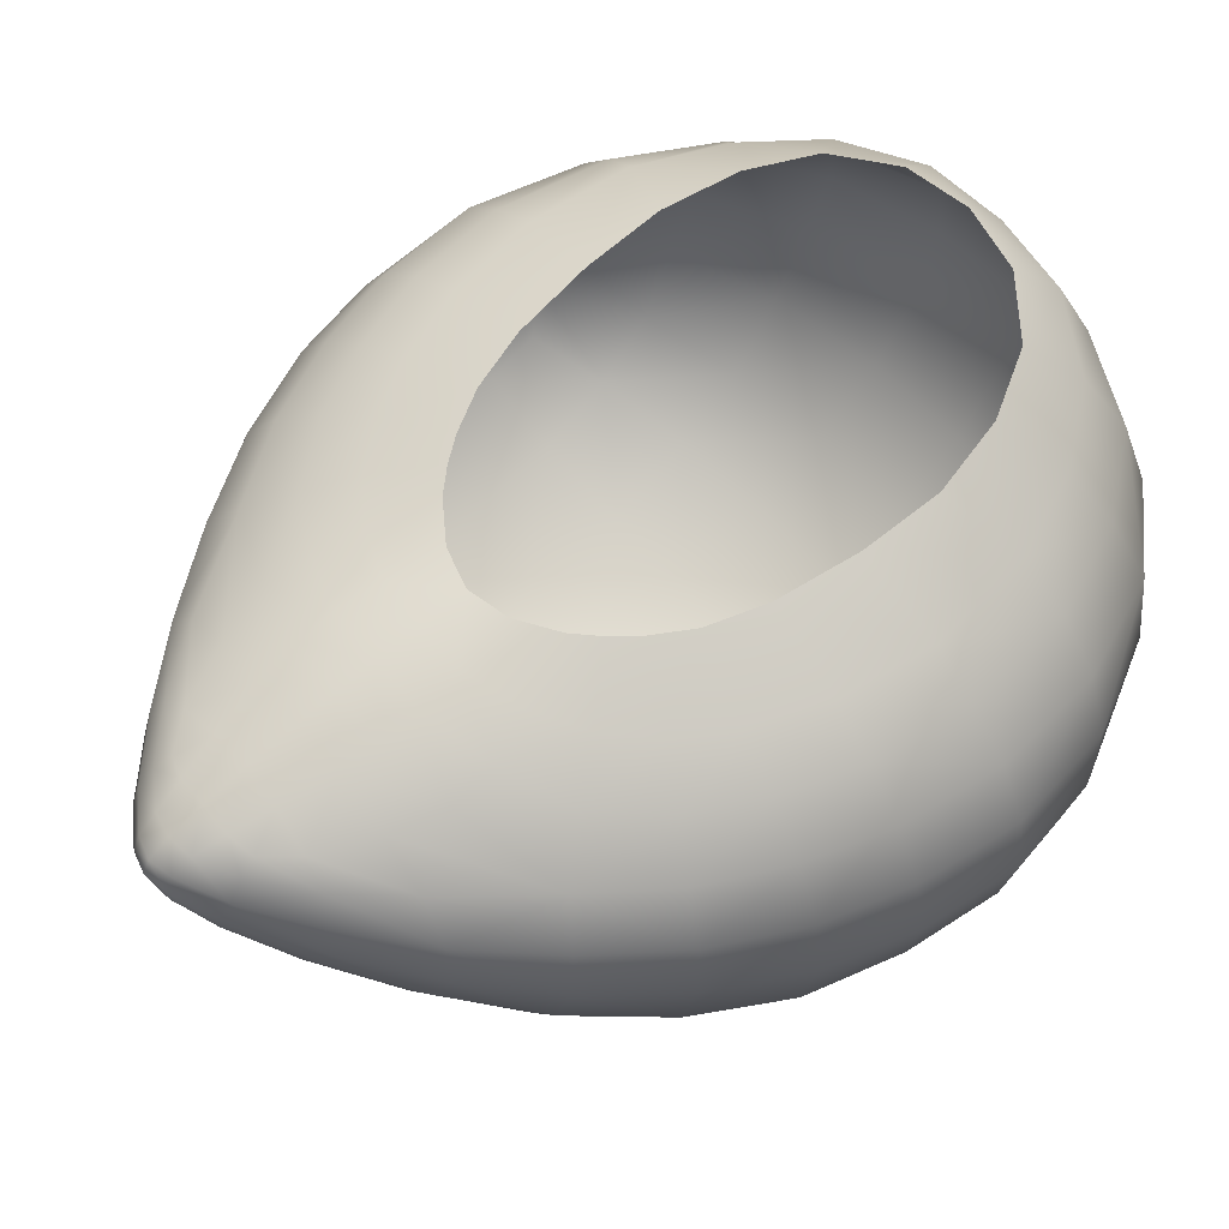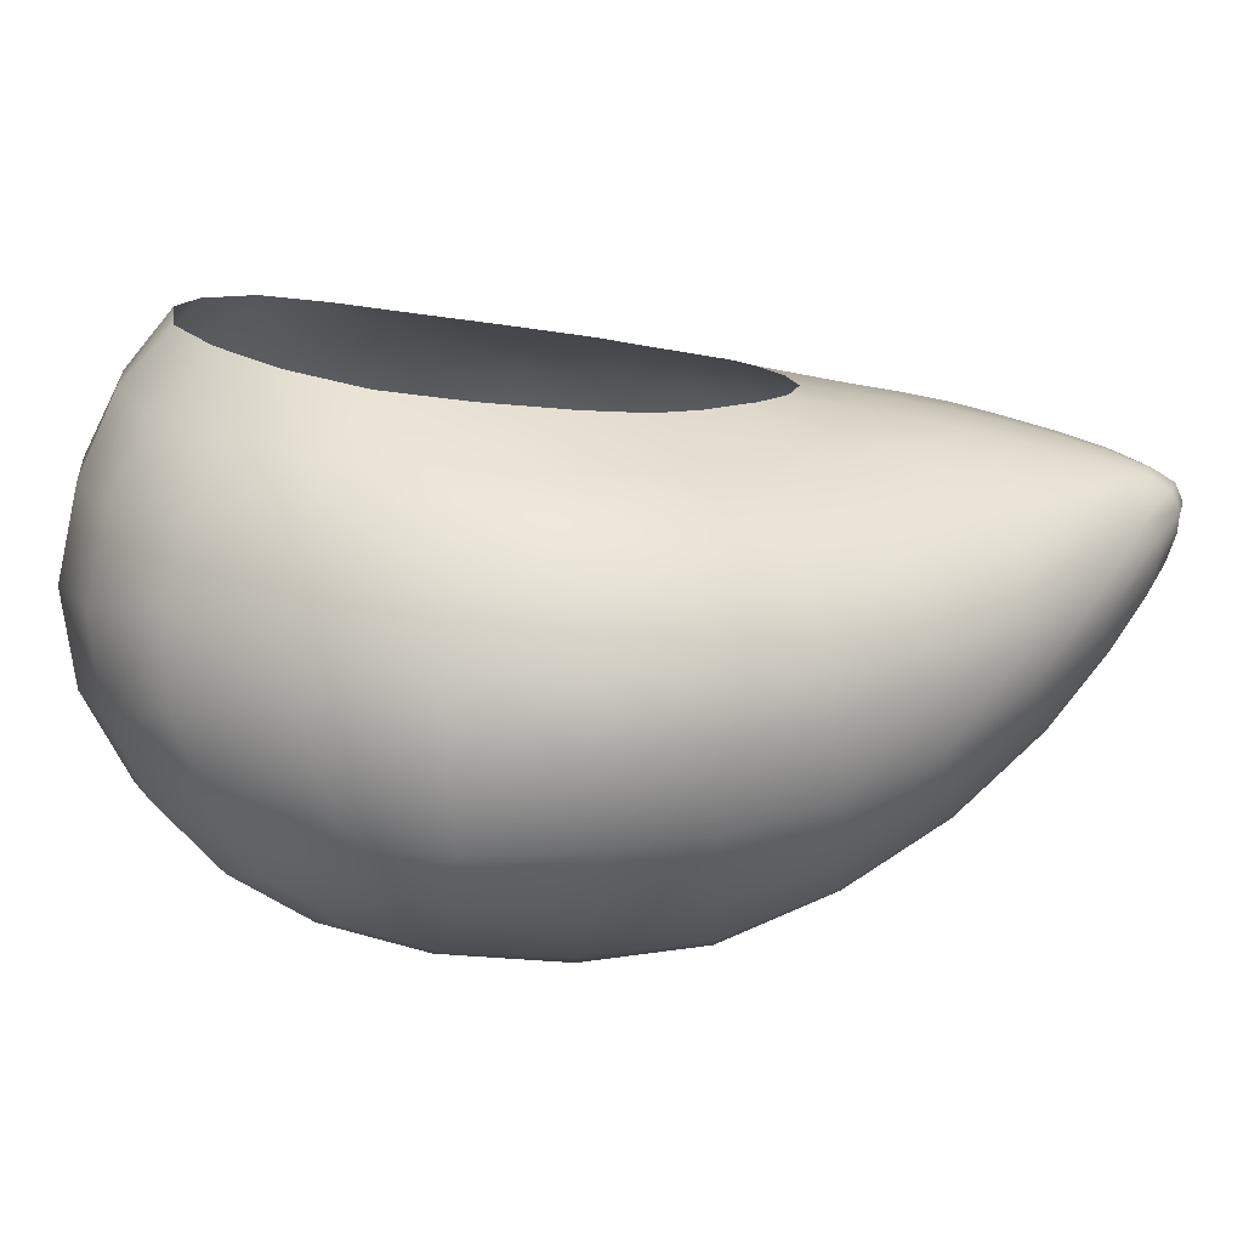
<metadata>
{"format":"obj","ext":"obj","renderer":"f3d","projection":"perspective","resolution":1024,"background":"white","views":[{"elev":60.7,"azim":-128.5,"up":"+Y"},{"elev":15.4,"azim":91.6,"up":"+Y"}]}
</metadata>
<code>
g pm0255_01_BodySkin
v 1.43e-32 0.04808 0.01109
v 1.436e-32 0.04633 -0.01052
v -0.01534 0.04749 -0.01078
v -0.01629 0.04929 0.01022
v 1.412e-32 0.05335 0.02841
v -0.03158 0.05282 0.008328
v -0.03013 0.05109 -0.01146
v -0.01721 0.05456 0.02733
v 1.299e-32 0.06128 0.04198
v -0.03333 0.05794 0.02434
v -0.0482 0.06364 0.01893
v -0.04645 0.05904 0.005691
v -0.04443 0.05766 -0.01245
v -0.05628 0.06728 -0.01356
v -0.01798 0.06235 0.04053
v 1.076e-32 0.07234 0.05346
v -0.01845 0.07322 0.0517
v -0.05796 0.06829 0.003263
v -0.06373 0.07947 -0.0145
v -0.03503 0.06558 0.03635
v -0.03681 0.07652 0.04583
v -0.05014 0.07099 0.02911
v -0.05174 0.08181 0.03576
v -0.06298 0.089 0.01989
v -0.06203 0.0788 0.01615
v -0.05863 0.07081 0.01247
v -0.06504 0.07929 0.002183
v -0.06625 0.09334 -0.01507
v -0.06739 0.0923 0.002189
v 6.859e-33 0.08628 0.06112
v 1.076e-32 0.07234 0.05346
v -0.01845 0.07322 0.0517
v -0.01827 0.08682 0.05916
v 2.383e-33 0.1015 0.06351
v -0.03721 0.08948 0.05204
v -0.03681 0.07652 0.04583
v -0.01752 0.1017 0.06141
v -9.512e-34 0.1162 0.06068
v -0.0355 0.1034 0.05388
v -0.01618 0.1163 0.05839
v -1.168e-33 0.1292 0.05428
v -0.05152 0.09388 0.0401
v -0.05174 0.08181 0.03576
v -0.06298 0.089 0.01989
v -0.04882 0.1066 0.04092
v -0.06157 0.09997 0.02206
v -0.06739 0.0923 0.002189
v -0.06539 0.1031 0.002707
v -0.06625 0.09334 -0.01507
v -0.06372 0.1037 -0.01501
v -0.05705 0.1104 0.0226
v -0.06017 0.1123 0.002781
v -0.05821 0.1123 -0.01452
v -0.05095 0.1189 -0.01374
v -0.05293 0.1194 0.002746
v -0.04233 0.124 -0.01309
v -0.03209 0.1165 0.05105
v -0.04295 0.1173 0.03819
v -0.05031 0.1187 0.02193
v -0.04481 0.1249 0.002625
v -0.02788 0.1293 -0.01209
v -0.02991 0.1308 0.00174
v -0.04271 0.1262 0.01985
v -0.0302 0.1324 0.01529
v -0.02718 0.1346 0.0277
v -0.03655 0.1268 0.03402
v -0.02123 0.1366 0.03778
v -0.0272 0.1278 0.04552
v -0.01386 0.1291 0.05275
v -0.01135 0.1377 0.04479
v 2.595e-33 0.1384 0.04669
v 3.939e-31 0.1136 -0.09644
v -0.003852 0.1102 -0.09672
v 4.067e-31 0.1108 -0.09765
v -0.004027 0.1131 -0.09533
v -0.01095 0.1111 -0.09112
v -0.0108 0.1079 -0.09257
v -0.02188 0.1032 -0.08369
v -0.02125 0.1085 -0.0825
v 3.305e-31 0.1159 -0.09279
v -0.01845 0.1137 -0.08117
v -0.004182 0.1156 -0.09211
v 2.184e-31 0.1182 -0.08689
v -0.01035 0.1145 -0.08843
v -0.005254 0.1177 -0.08686
v 7.963e-32 0.1204 -0.07971
v -0.007043 0.1196 -0.07992
v -0.00949 0.1163 -0.08571
v -0.0141 0.1169 -0.08044
v -0.01326 0.09274 -0.08623
v -0.02709 0.0874 -0.0752
v -0.02091 0.08336 -0.07662
v -0.01715 0.09513 -0.08547
v -0.02029 0.09896 -0.08468
v -0.03188 0.09254 -0.07375
v -0.004968 0.09027 -0.08761
v -1.786e-31 0.07834 -0.07911
v -2.752e-32 0.08993 -0.08794
v -0.007084 0.07901 -0.07861
v -0.01012 0.09147 -0.08681
v -1.42e-31 0.06593 -0.0655
v -0.01431 0.08081 -0.07772
v -0.01326 0.09274 -0.08623
v -0.02091 0.08336 -0.07662
v -0.009703 0.06683 -0.06508
v -3.416e-32 0.0566 -0.0494
v -0.01913 0.06921 -0.06435
v -0.01192 0.05751 -0.04917
v 1.504e-32 0.04902 -0.0307
v -0.01401 0.05012 -0.03069
v 1.436e-32 0.04633 -0.01052
v -0.01534 0.04749 -0.01078
v -0.02756 0.05295 -0.03068
v -0.03013 0.05109 -0.01146
v -0.041 0.05893 -0.03076
v -0.04443 0.05766 -0.01245
v -0.05628 0.06728 -0.01356
v -0.02379 0.05989 -0.04862
v -0.02913 0.0733 -0.06339
v -0.03589 0.06458 -0.04775
v -0.04616 0.07251 -0.04688
v -0.03758 0.0792 -0.06204
v -0.02709 0.0874 -0.0752
v -0.0426 0.08653 -0.06114
v -0.03188 0.09254 -0.07375
v -0.05246 0.06845 -0.03101
v -0.05986 0.08037 -0.03111
v -0.06373 0.07947 -0.0145
v -0.06625 0.09334 -0.01507
v -0.06223 0.09391 -0.03055
v -0.0524 0.08271 -0.04682
v -0.05468 0.09477 -0.04591
v -0.0449 0.09644 -0.06002
v -0.03373 0.099 -0.07255
v -0.02188 0.1032 -0.08369
v -0.02029 0.09896 -0.08468
v -0.06372 0.1037 -0.01501
v -0.06625 0.09334 -0.01507
v -0.06223 0.09391 -0.03055
v -0.05976 0.1038 -0.02974
v -0.05268 0.1041 -0.04465
v -0.05468 0.09477 -0.04591
v -0.05821 0.1123 -0.01452
v -0.0449 0.09644 -0.06002
v -0.05396 0.1121 -0.02844
v -0.04635 0.1185 -0.02705
v -0.05095 0.1189 -0.01374
v -0.04747 0.1119 -0.0422
v -0.03821 0.112 -0.05523
v -0.04317 0.105 -0.05847
v -0.03233 0.1062 -0.07153
v -0.03373 0.099 -0.07255
v -0.03772 0.1232 -0.0254
v -0.04233 0.124 -0.01309
v -0.02788 0.1293 -0.01209
v -0.02457 0.1283 -0.0219
v -0.04073 0.1181 -0.03808
v -0.0325 0.1229 -0.0344
v -0.0205 0.128 -0.02872
v -0.02125 0.1085 -0.0825
v -0.02188 0.1032 -0.08369
v -0.01845 0.1137 -0.08117
v -0.02691 0.1131 -0.07092
v -0.0141 0.1169 -0.08044
v -0.03166 0.1187 -0.0486
v -0.0257 0.1235 -0.04139
v -0.01728 0.1279 -0.03271
v -0.01862 0.1185 -0.07079
v -0.009059 0.1218 -0.07088
v -0.007043 0.1196 -0.07992
v 7.963e-32 0.1204 -0.07971
v -7.217e-32 0.1226 -0.07097
v -1.01e-31 0.124 -0.0646
v -0.02156 0.1202 -0.06176
v -0.009806 0.1234 -0.06444
v -5.947e-32 0.1253 -0.05799
v -0.009899 0.1246 -0.05774
v -1.723e-32 0.1265 -0.05042
v -0.02091 0.1221 -0.05422
v -0.008831 0.1261 -0.05021
v 7.663e-33 0.1274 -0.04246
v -0.006991 0.1275 -0.0407
v -0.0137 0.1277 -0.0363
v -0.01803 0.1244 -0.04652
v 3.497e-31 0.1075 -0.09707
v 4.067e-31 0.1108 -0.09765
v -0.003852 0.1102 -0.09672
v -0.003717 0.1071 -0.09643
v 2.589e-31 0.103 -0.09563
v -0.01 0.1048 -0.09292
v -0.0108 0.1079 -0.09257
v -0.003756 0.1027 -0.09495
v -0.02029 0.09896 -0.08468
v -0.02188 0.1032 -0.08369
v -0.01715 0.09513 -0.08547
v -0.008459 0.1011 -0.09262
v -0.01326 0.09274 -0.08623
v -0.006947 0.09883 -0.09207
v -0.01012 0.09147 -0.08681
v -0.004968 0.09027 -0.08761
v -0.003964 0.0979 -0.0925
v 1.203e-31 0.09742 -0.09269
v -2.752e-32 0.08993 -0.08794
v 1.43e-32 0.04808 0.01109
v 0.01534 0.04749 -0.01078
v 1.436e-32 0.04633 -0.01052
v 0.01629 0.04929 0.01022
v 1.412e-32 0.05335 0.02841
v 0.03158 0.05282 0.008328
v 0.03013 0.05109 -0.01146
v 0.01721 0.05456 0.02733
v 1.299e-32 0.06128 0.04198
v 0.03333 0.05794 0.02434
v 0.0482 0.06364 0.01893
v 0.04645 0.05904 0.005691
v 0.04443 0.05766 -0.01245
v 0.05628 0.06728 -0.01356
v 0.01798 0.06235 0.04053
v 1.076e-32 0.07234 0.05346
v 0.01845 0.07322 0.0517
v 0.05796 0.06829 0.003263
v 0.06373 0.07947 -0.0145
v 0.03503 0.06558 0.03635
v 0.03681 0.07652 0.04583
v 0.05014 0.07099 0.02911
v 0.05174 0.08181 0.03576
v 0.06298 0.089 0.01989
v 0.06203 0.0788 0.01615
v 0.05863 0.07081 0.01247
v 0.06504 0.07929 0.002183
v 0.06625 0.09334 -0.01507
v 0.06739 0.0923 0.002189
v 6.859e-33 0.08628 0.06112
v 0.01845 0.07322 0.0517
v 1.076e-32 0.07234 0.05346
v 0.01827 0.08682 0.05916
v 2.383e-33 0.1015 0.06351
v 0.03721 0.08948 0.05204
v 0.03681 0.07652 0.04583
v 0.01752 0.1017 0.06141
v -9.512e-34 0.1162 0.06068
v 0.0355 0.1034 0.05388
v 0.01618 0.1163 0.05839
v -1.168e-33 0.1292 0.05428
v 0.05152 0.09388 0.0401
v 0.05174 0.08181 0.03576
v 0.06298 0.089 0.01989
v 0.04882 0.1066 0.04092
v 0.06157 0.09997 0.02206
v 0.06739 0.0923 0.002189
v 0.06539 0.1031 0.002707
v 0.06625 0.09334 -0.01507
v 0.06372 0.1037 -0.01501
v 0.05705 0.1104 0.0226
v 0.06017 0.1123 0.002781
v 0.05821 0.1123 -0.01452
v 0.05095 0.1189 -0.01374
v 0.05293 0.1194 0.002746
v 0.04233 0.124 -0.01309
v 0.03209 0.1165 0.05105
v 0.04295 0.1173 0.03819
v 0.05031 0.1187 0.02193
v 0.04481 0.1249 0.002625
v 0.02788 0.1293 -0.01209
v 0.02991 0.1308 0.00174
v 0.04271 0.1262 0.01985
v 0.0302 0.1324 0.01529
v 0.02718 0.1346 0.0277
v 0.03655 0.1268 0.03402
v 0.02123 0.1366 0.03778
v 0.0272 0.1278 0.04552
v 0.01386 0.1291 0.05275
v 0.01135 0.1377 0.04479
v 2.595e-33 0.1384 0.04669
v 3.939e-31 0.1136 -0.09644
v 4.067e-31 0.1108 -0.09765
v 0.003852 0.1102 -0.09672
v 0.004027 0.1131 -0.09533
v 0.01095 0.1111 -0.09112
v 0.0108 0.1079 -0.09257
v 0.02188 0.1032 -0.08369
v 0.02125 0.1085 -0.0825
v 3.305e-31 0.1159 -0.09279
v 0.01845 0.1137 -0.08117
v 0.004182 0.1156 -0.09211
v 2.184e-31 0.1182 -0.08689
v 0.01035 0.1145 -0.08843
v 0.005254 0.1177 -0.08686
v 7.963e-32 0.1204 -0.07971
v 0.007043 0.1196 -0.07992
v 0.00949 0.1163 -0.08571
v 0.0141 0.1169 -0.08044
v 0.004968 0.09027 -0.08761
v -2.752e-32 0.08993 -0.08794
v -1.786e-31 0.07834 -0.07911
v 0.007084 0.07901 -0.07861
v 0.01012 0.09147 -0.08681
v -1.42e-31 0.06593 -0.0655
v 0.01431 0.08081 -0.07772
v 0.01326 0.09274 -0.08623
v 0.009703 0.06683 -0.06508
v -3.416e-32 0.0566 -0.0494
v 0.01192 0.05751 -0.04917
v 1.504e-32 0.04902 -0.0307
v 0.01913 0.06921 -0.06435
v 0.02091 0.08336 -0.07662
v 0.01401 0.05012 -0.03069
v 1.436e-32 0.04633 -0.01052
v 0.01534 0.04749 -0.01078
v 0.02756 0.05295 -0.03068
v 0.03013 0.05109 -0.01146
v 0.041 0.05893 -0.03076
v 0.04443 0.05766 -0.01245
v 0.05628 0.06728 -0.01356
v 0.02379 0.05989 -0.04862
v 0.02913 0.0733 -0.06339
v 0.02709 0.0874 -0.0752
v 0.01715 0.09513 -0.08547
v 0.02029 0.09896 -0.08468
v 0.03589 0.06458 -0.04775
v 0.04616 0.07251 -0.04688
v 0.03758 0.0792 -0.06204
v 0.05246 0.06845 -0.03101
v 0.05986 0.08037 -0.03111
v 0.06373 0.07947 -0.0145
v 0.06625 0.09334 -0.01507
v 0.06223 0.09391 -0.03055
v 0.0524 0.08271 -0.04682
v 0.05468 0.09477 -0.04591
v 0.0449 0.09644 -0.06002
v 0.0426 0.08653 -0.06114
v 0.03373 0.099 -0.07255
v 0.03188 0.09254 -0.07375
v 0.02188 0.1032 -0.08369
v 0.06372 0.1037 -0.01501
v 0.06223 0.09391 -0.03055
v 0.06625 0.09334 -0.01507
v 0.05976 0.1038 -0.02974
v 0.05268 0.1041 -0.04465
v 0.05468 0.09477 -0.04591
v 0.05821 0.1123 -0.01452
v 0.0449 0.09644 -0.06002
v 0.05396 0.1121 -0.02844
v 0.04635 0.1185 -0.02705
v 0.05095 0.1189 -0.01374
v 0.04747 0.1119 -0.0422
v 0.03821 0.112 -0.05523
v 0.04317 0.105 -0.05847
v 0.03233 0.1062 -0.07153
v 0.03373 0.099 -0.07255
v 0.03772 0.1232 -0.0254
v 0.04233 0.124 -0.01309
v 0.02788 0.1293 -0.01209
v 0.02457 0.1283 -0.0219
v 0.04073 0.1181 -0.03808
v 0.0325 0.1229 -0.0344
v 0.0205 0.128 -0.02872
v 0.02125 0.1085 -0.0825
v 0.02188 0.1032 -0.08369
v 0.01845 0.1137 -0.08117
v 0.02691 0.1131 -0.07092
v 0.0141 0.1169 -0.08044
v 0.03166 0.1187 -0.0486
v 0.0257 0.1235 -0.04139
v 0.01728 0.1279 -0.03271
v 0.01862 0.1185 -0.07079
v 0.009059 0.1218 -0.07088
v 0.007043 0.1196 -0.07992
v 7.963e-32 0.1204 -0.07971
v -7.217e-32 0.1226 -0.07097
v -1.01e-31 0.124 -0.0646
v 0.02156 0.1202 -0.06176
v 0.009806 0.1234 -0.06444
v -5.947e-32 0.1253 -0.05799
v 0.009899 0.1246 -0.05774
v -1.723e-32 0.1265 -0.05042
v 0.02091 0.1221 -0.05422
v 0.008831 0.1261 -0.05021
v 7.663e-33 0.1274 -0.04246
v 0.006991 0.1275 -0.0407
v 0.0137 0.1277 -0.0363
v 0.01803 0.1244 -0.04652
v 3.497e-31 0.1075 -0.09707
v 0.003852 0.1102 -0.09672
v 4.067e-31 0.1108 -0.09765
v 0.003717 0.1071 -0.09643
v 2.589e-31 0.103 -0.09563
v 0.01 0.1048 -0.09292
v 0.0108 0.1079 -0.09257
v 0.003756 0.1027 -0.09495
v 0.02029 0.09896 -0.08468
v 0.02188 0.1032 -0.08369
v 0.01715 0.09513 -0.08547
v 0.008459 0.1011 -0.09262
v 0.01326 0.09274 -0.08623
v 0.006947 0.09883 -0.09207
v 0.01012 0.09147 -0.08681
v 0.004968 0.09027 -0.08761
v 0.003964 0.0979 -0.0925
v 1.203e-31 0.09742 -0.09269
v -2.752e-32 0.08993 -0.08794
g pm0255_01_BodySkin_0
f 3 2 1
f 4 3 1
f 4 1 5
f 3 4 6
f 7 3 6
f 8 4 5
f 8 5 9
f 4 8 10
f 6 4 10
f 6 10 11
f 7 6 12
f 12 6 11
f 13 7 12
f 14 13 12
f 15 8 9
f 8 15 10
f 15 9 16
f 17 15 16
f 18 14 12
f 18 12 11
f 14 18 19
f 15 20 10
f 15 17 20
f 10 20 11
f 17 21 20
f 20 21 22
f 20 22 11
f 21 23 22
f 23 24 22
f 22 25 11
f 24 25 22
f 26 18 11
f 25 26 11
f 26 25 18
f 18 27 19
f 25 27 18
f 25 24 27
f 19 27 28
f 24 29 27
f 27 29 28
f 32 31 30
f 33 32 30
f 33 30 34
f 32 33 35
f 36 32 35
f 37 33 34
f 38 37 34
f 33 37 39
f 35 33 39
f 38 40 37
f 37 40 39
f 40 38 41
f 36 35 42
f 43 36 42
f 44 43 42
f 35 39 45
f 42 35 45
f 46 44 42
f 46 42 45
f 47 44 46
f 48 47 46
f 49 47 48
f 50 49 48
f 48 46 51
f 51 46 45
f 50 48 52
f 52 48 51
f 53 50 52
f 54 53 52
f 55 54 52
f 55 52 51
f 56 54 55
f 39 57 45
f 40 57 39
f 45 58 51
f 57 58 45
f 59 55 51
f 58 59 51
f 60 56 55
f 60 55 59
f 56 60 61
f 60 62 61
f 63 60 59
f 60 63 62
f 63 59 58
f 63 64 62
f 64 63 65
f 66 63 58
f 63 66 65
f 58 57 66
f 65 66 67
f 57 68 66
f 66 68 67
f 57 40 68
f 67 68 69
f 40 69 68
f 70 67 69
f 40 41 69
f 69 71 70
f 69 41 71
f 74 73 72
f 73 75 72
f 76 75 73
f 77 76 73
f 77 78 76
f 78 79 76
f 72 75 80
f 79 81 76
f 75 82 80
f 75 76 82
f 80 82 83
f 81 84 76
f 76 84 82
f 82 85 83
f 82 84 85
f 83 85 86
f 85 87 86
f 88 84 81
f 84 88 85
f 85 88 87
f 89 88 81
f 88 89 87
f 92 91 90
f 91 93 90
f 94 93 91
f 95 94 91
f 98 97 96
f 97 99 96
f 96 99 100
f 97 101 99
f 99 102 100
f 100 102 103
f 102 104 103
f 101 105 99
f 99 105 102
f 101 106 105
f 105 107 102
f 102 107 104
f 106 108 105
f 105 108 107
f 108 106 109
f 110 108 109
f 110 109 111
f 112 110 111
f 110 112 113
f 108 110 113
f 112 114 113
f 113 114 115
f 114 116 115
f 116 117 115
f 118 108 113
f 108 118 107
f 118 113 115
f 107 119 104
f 107 118 119
f 120 118 115
f 118 120 119
f 121 120 115
f 120 121 119
f 119 122 104
f 121 122 119
f 122 123 104
f 122 124 123
f 124 122 121
f 124 125 123
f 117 126 115
f 126 121 115
f 126 117 127
f 126 127 121
f 117 128 127
f 127 128 129
f 130 127 129
f 127 131 121
f 127 130 131
f 131 124 121
f 130 132 131
f 131 132 133
f 124 131 133
f 124 133 134
f 125 124 134
f 134 135 125
f 135 136 125
f 139 138 137
f 140 139 137
f 139 140 141
f 142 139 141
f 140 137 143
f 144 142 141
f 145 140 143
f 140 145 141
f 145 143 146
f 143 147 146
f 145 148 141
f 148 145 146
f 141 148 149
f 150 141 149
f 150 144 141
f 144 150 151
f 151 150 149
f 152 144 151
f 146 147 153
f 147 154 153
f 154 155 153
f 155 156 153
f 157 148 146
f 146 153 157
f 149 148 157
f 158 153 156
f 153 158 157
f 159 158 156
f 152 151 160
f 161 152 160
f 162 160 151
f 163 162 151
f 163 151 149
f 162 163 164
f 157 158 165
f 165 149 157
f 166 158 159
f 158 166 165
f 167 166 159
f 163 168 164
f 168 163 149
f 164 168 169
f 170 164 169
f 171 170 169
f 172 171 169
f 173 172 169
f 174 168 149
f 149 165 174
f 168 174 169
f 175 173 169
f 174 175 169
f 176 173 175
f 177 176 175
f 177 175 174
f 178 176 177
f 165 179 174
f 179 177 174
f 165 166 179
f 180 178 177
f 177 179 180
f 178 180 181
f 180 182 181
f 182 180 183
f 166 184 179
f 179 184 180
f 180 184 183
f 184 166 167
f 183 184 167
f 187 186 185
f 188 187 185
f 185 189 188
f 188 190 187
f 190 191 187
f 189 192 188
f 188 192 190
f 190 193 191
f 193 194 191
f 193 190 195
f 190 196 195
f 192 196 190
f 197 195 196
f 198 197 196
f 198 196 192
f 199 197 198
f 200 199 198
f 201 192 189
f 201 198 192
f 201 200 198
f 202 201 189
f 203 200 201
f 202 203 201
f 206 205 204
f 205 207 204
f 204 207 208
f 207 205 209
f 205 210 209
f 207 211 208
f 208 211 212
f 211 207 213
f 207 209 213
f 213 209 214
f 209 210 215
f 209 215 214
f 210 216 215
f 216 217 215
f 211 218 212
f 218 211 213
f 212 218 219
f 218 220 219
f 217 221 215
f 215 221 214
f 221 217 222
f 223 218 213
f 220 218 223
f 223 213 214
f 224 220 223
f 224 223 225
f 225 223 214
f 226 224 225
f 227 226 225
f 228 225 214
f 228 227 225
f 221 229 214
f 229 228 214
f 228 229 221
f 230 221 222
f 230 228 221
f 227 228 230
f 230 222 231
f 232 227 230
f 232 230 231
f 235 234 233
f 234 236 233
f 233 236 237
f 236 234 238
f 234 239 238
f 236 240 237
f 241 237 240
f 240 236 242
f 236 238 242
f 241 240 243
f 243 240 242
f 243 244 241
f 238 239 245
f 239 246 245
f 246 247 245
f 242 238 248
f 238 245 248
f 247 249 245
f 245 249 248
f 247 250 249
f 250 251 249
f 250 252 251
f 252 253 251
f 249 251 254
f 249 254 248
f 251 253 255
f 251 255 254
f 253 256 255
f 256 257 255
f 257 258 255
f 255 258 254
f 257 259 258
f 260 242 248
f 260 243 242
f 261 248 254
f 261 260 248
f 258 262 254
f 262 261 254
f 259 263 258
f 258 263 262
f 263 259 264
f 265 263 264
f 263 266 262
f 266 263 265
f 262 266 261
f 267 266 265
f 266 267 268
f 266 269 261
f 269 266 268
f 260 261 269
f 269 268 270
f 271 260 269
f 271 269 270
f 243 260 271
f 271 270 272
f 272 243 271
f 270 273 272
f 243 272 244
f 272 273 274
f 272 274 244
f 277 276 275
f 278 277 275
f 278 279 277
f 279 280 277
f 281 280 279
f 282 281 279
f 278 275 283
f 284 282 279
f 285 278 283
f 279 278 285
f 285 283 286
f 287 284 279
f 287 279 285
f 288 285 286
f 287 285 288
f 288 286 289
f 290 288 289
f 287 291 284
f 291 287 288
f 291 288 290
f 291 292 284
f 292 291 290
f 295 294 293
f 296 295 293
f 296 293 297
f 298 295 296
f 299 296 297
f 299 297 300
f 301 298 296
f 301 296 299
f 302 298 301
f 303 302 301
f 302 303 304
f 305 301 299
f 303 301 305
f 306 299 300
f 305 299 306
f 303 307 304
f 304 307 308
f 307 309 308
f 309 307 310
f 307 303 310
f 311 309 310
f 311 310 312
f 313 311 312
f 314 313 312
f 303 315 310
f 315 303 305
f 310 315 312
f 315 305 316
f 316 305 306
f 317 306 300
f 318 317 300
f 318 319 317
f 315 320 312
f 320 315 316
f 320 321 312
f 321 320 316
f 322 316 306
f 317 322 306
f 322 321 316
f 323 314 312
f 321 323 312
f 314 323 324
f 324 323 321
f 325 314 324
f 325 324 326
f 324 327 326
f 327 324 328
f 328 324 321
f 329 327 328
f 329 328 330
f 322 331 321
f 331 328 321
f 328 331 330
f 331 322 317
f 330 331 332
f 333 331 317
f 331 333 332
f 319 333 317
f 334 332 333
f 319 334 333
f 337 336 335
f 336 338 335
f 338 336 339
f 336 340 339
f 335 338 341
f 340 342 339
f 338 343 341
f 343 338 339
f 341 343 344
f 345 341 344
f 346 343 339
f 343 346 344
f 346 339 347
f 339 348 347
f 342 348 339
f 348 342 349
f 348 349 347
f 342 350 349
f 345 344 351
f 352 345 351
f 353 352 351
f 354 353 351
f 346 355 344
f 351 344 355
f 346 347 355
f 351 356 354
f 356 351 355
f 356 357 354
f 349 350 358
f 350 359 358
f 358 360 349
f 360 361 349
f 349 361 347
f 361 360 362
f 356 355 363
f 347 363 355
f 356 364 357
f 364 356 363
f 364 365 357
f 366 361 362
f 361 366 347
f 366 362 367
f 362 368 367
f 368 369 367
f 369 370 367
f 370 371 367
f 366 372 347
f 363 347 372
f 372 366 367
f 371 373 367
f 373 372 367
f 371 374 373
f 374 375 373
f 373 375 372
f 374 376 375
f 377 363 372
f 375 377 372
f 364 363 377
f 376 378 375
f 377 375 378
f 378 376 379
f 380 378 379
f 378 380 381
f 382 364 377
f 382 377 378
f 382 378 381
f 364 382 365
f 382 381 365
f 385 384 383
f 384 386 383
f 387 383 386
f 388 386 384
f 389 388 384
f 390 387 386
f 390 386 388
f 391 388 389
f 392 391 389
f 388 391 393
f 394 388 393
f 394 390 388
f 393 395 394
f 395 396 394
f 394 396 390
f 395 397 396
f 397 398 396
f 390 399 387
f 396 399 390
f 398 399 396
f 399 400 387
f 398 401 399
f 401 400 399

</code>
